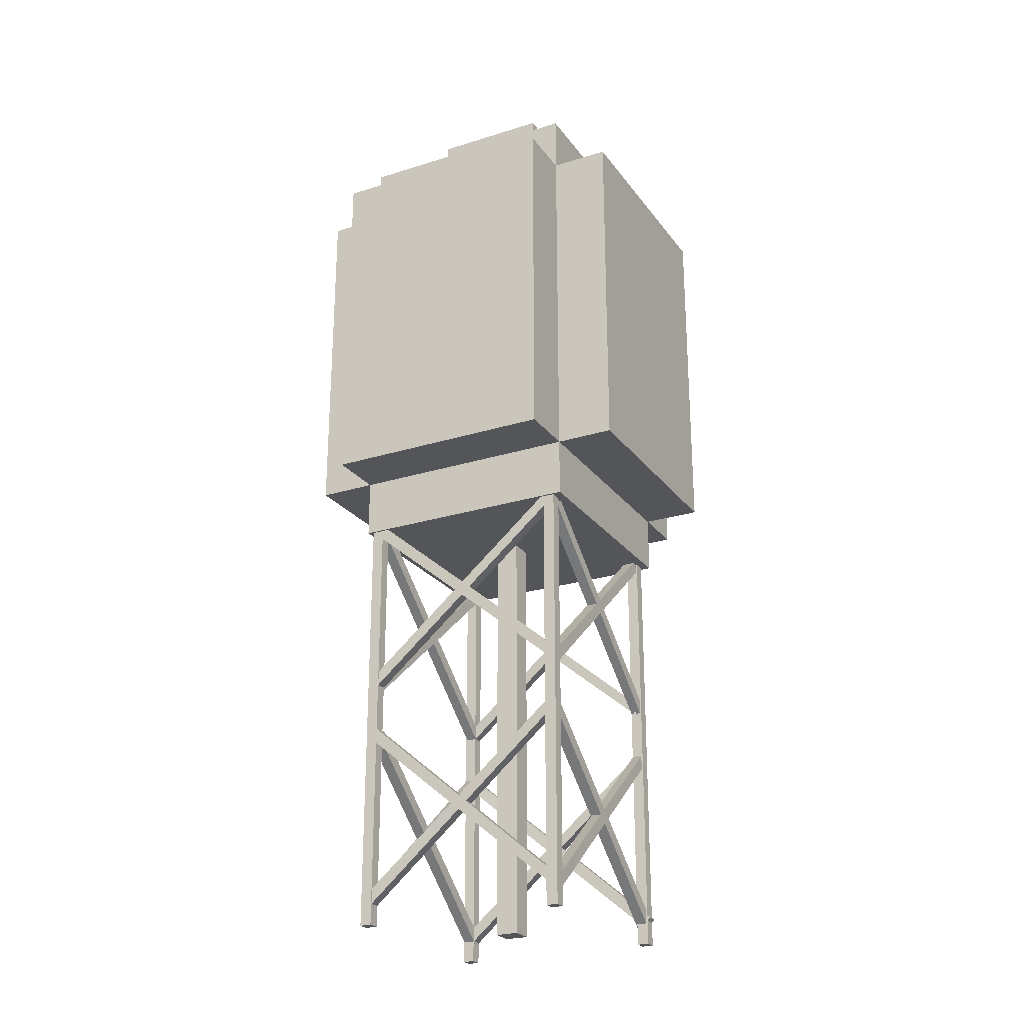
<metadata>
{"format":"obj","ext":"obj","renderer":"f3d","projection":"perspective","resolution":1024,"background":"white","views":[{"elev":-24.4,"azim":-62.6,"up":"+Z"}]}
</metadata>
<code>
g Parkour_Water_Tower
v 24.93 21.31 94.84
v 25.03 21.41 94.84
v 24.93 21.41 94.84
v 25.03 21.31 94.84
v 24.93 21.31 98.58
v 25.03 21.41 98.58
v 25.03 21.31 98.58
v 24.93 21.41 98.58
v 24.93 21.31 94.84
v 25.03 21.31 98.58
v 25.03 21.31 94.84
v 24.93 21.31 98.58
v 25.03 21.31 94.84
v 25.03 21.41 98.58
v 25.03 21.41 94.84
v 25.03 21.31 98.58
v 25.03 21.41 94.84
v 24.93 21.41 98.58
v 24.93 21.41 94.84
v 25.03 21.41 98.58
v 24.93 21.41 94.84
v 24.93 21.31 98.58
v 24.93 21.31 94.84
v 24.93 21.41 98.58
v 26.77 23.11 96.98
v 26.85 23.18 97.05
v 26.77 23.18 97.05
v 26.85 23.11 96.98
v 26.75 21.31 98.5
v 26.85 21.36 98.58
v 26.85 21.31 98.5
v 26.75 21.36 98.58
v 26.77 23.11 96.98
v 26.85 21.31 98.5
v 26.85 23.11 96.98
v 26.75 21.31 98.5
v 26.85 23.11 96.98
v 26.85 21.36 98.58
v 26.85 23.18 97.05
v 26.85 21.31 98.5
v 26.85 23.18 97.05
v 26.75 21.36 98.58
v 26.77 23.18 97.05
v 26.85 21.36 98.58
v 26.77 23.18 97.05
v 26.75 21.31 98.5
v 26.77 23.11 96.98
v 26.75 21.36 98.58
v 26.8 23.17 96.98
v 26.86 23.08 97.05
v 26.86 23.17 97.05
v 26.8 23.08 96.98
v 24.98 23.18 98.5
v 25.04 23.08 98.58
v 24.98 23.08 98.5
v 25.04 23.18 98.58
v 26.8 23.17 96.98
v 24.98 23.08 98.5
v 26.8 23.08 96.98
v 24.98 23.18 98.5
v 26.8 23.08 96.98
v 25.04 23.08 98.58
v 26.86 23.08 97.05
v 24.98 23.08 98.5
v 26.86 23.08 97.05
v 25.04 23.18 98.58
v 26.86 23.17 97.05
v 25.04 23.08 98.58
v 26.86 23.17 97.05
v 24.98 23.18 98.5
v 26.8 23.17 96.98
v 25.04 23.18 98.58
v 25.02 23.08 96.97
v 24.97 23.18 97.05
v 24.97 23.08 97.05
v 25.02 23.18 96.97
v 26.85 23.08 98.5
v 26.79 23.18 98.58
v 26.85 23.17 98.5
v 26.79 23.08 98.58
v 25.02 23.08 96.97
v 26.85 23.17 98.5
v 25.02 23.18 96.97
v 26.85 23.08 98.5
v 25.02 23.18 96.97
v 26.79 23.18 98.58
v 24.97 23.18 97.05
v 26.85 23.17 98.5
v 24.97 23.18 97.05
v 26.79 23.08 98.58
v 24.97 23.08 97.05
v 26.79 23.18 98.58
v 24.97 23.08 97.05
v 26.85 23.08 98.5
v 25.02 23.08 96.97
v 26.79 23.08 98.58
v 25.03 21.4 97.03
v 24.93 21.41 97.16
v 25.03 21.41 97.16
v 24.93 21.4 97.03
v 25.03 23.17 98.5
v 24.93 23.1 98.58
v 24.93 23.17 98.5
v 25.03 23.1 98.58
v 25.03 21.4 97.03
v 24.93 23.17 98.5
v 24.93 21.4 97.03
v 25.03 23.17 98.5
v 24.93 21.4 97.03
v 24.93 23.1 98.58
v 24.93 21.41 97.16
v 24.93 23.17 98.5
v 24.93 21.41 97.16
v 25.03 23.1 98.58
v 25.03 21.41 97.16
v 24.93 23.1 98.58
v 25.03 21.41 97.16
v 25.03 23.17 98.5
v 25.03 21.4 97.03
v 25.03 23.1 98.58
v 24.93 23.11 96.98
v 25.03 23.18 97.05
v 24.93 23.18 97.05
v 25.03 23.11 96.98
v 24.93 21.31 98.5
v 25.03 21.36 98.58
v 25.03 21.31 98.5
v 24.93 21.36 98.58
v 24.93 23.11 96.98
v 25.03 21.31 98.5
v 25.03 23.11 96.98
v 24.93 21.31 98.5
v 25.03 23.11 96.98
v 25.03 21.36 98.58
v 25.03 23.18 97.05
v 25.03 21.31 98.5
v 25.03 23.18 97.05
v 24.93 21.36 98.58
v 24.93 23.18 97.05
v 25.03 21.36 98.58
v 24.93 23.18 97.05
v 24.93 21.31 98.5
v 24.93 23.11 96.98
v 24.93 21.36 98.58
v 26.8 21.42 95
v 26.86 21.32 95.08
v 26.86 21.42 95.08
v 26.8 21.32 95
v 24.98 21.42 96.53
v 25.02 21.32 96.62
v 24.98 21.32 96.53
v 25.02 21.4 96.62
v 26.8 21.42 95
v 24.98 21.32 96.53
v 26.8 21.32 95
v 24.98 21.42 96.53
v 26.8 21.32 95
v 25.02 21.32 96.62
v 26.86 21.32 95.08
v 24.98 21.32 96.53
v 26.86 21.32 95.08
v 25.02 21.4 96.62
v 26.86 21.42 95.08
v 25.02 21.32 96.62
v 26.86 21.42 95.08
v 24.98 21.42 96.53
v 26.8 21.42 95
v 25.02 21.4 96.62
v 25.03 21.32 95
v 24.97 21.42 95.08
v 24.97 21.32 95.08
v 25.03 21.42 95
v 26.85 21.32 96.53
v 26.79 21.4 96.6
v 26.85 21.4 96.53
v 26.79 21.32 96.6
v 25.03 21.32 95
v 26.85 21.4 96.53
v 25.03 21.42 95
v 26.85 21.32 96.53
v 25.03 21.42 95
v 26.79 21.4 96.6
v 24.97 21.42 95.08
v 26.85 21.4 96.53
v 24.97 21.42 95.08
v 26.79 21.32 96.6
v 24.97 21.32 95.08
v 26.79 21.4 96.6
v 24.97 21.32 95.08
v 26.85 21.32 96.53
v 25.03 21.32 95
v 26.79 21.32 96.6
v 26.87 21.35 95
v 26.77 21.28 95.08
v 26.87 21.28 95.08
v 26.77 21.35 95
v 26.85 23.17 96.53
v 26.77 23.1 96.6
v 26.77 23.17 96.53
v 26.85 23.1 96.6
v 26.87 21.35 95
v 26.77 23.17 96.53
v 26.77 21.35 95
v 26.85 23.17 96.53
v 26.77 21.35 95
v 26.77 23.1 96.6
v 26.77 21.28 95.08
v 26.77 23.17 96.53
v 26.77 21.28 95.08
v 26.85 23.1 96.6
v 26.87 21.28 95.08
v 26.77 23.1 96.6
v 26.87 21.28 95.08
v 26.85 23.17 96.53
v 26.87 21.35 95
v 26.85 23.1 96.6
v 26.77 23.11 95
v 26.87 23.18 95.08
v 26.77 23.18 95.08
v 26.87 23.11 95
v 26.77 21.32 96.53
v 26.85 21.36 96.6
v 26.85 21.32 96.53
v 26.77 21.36 96.6
v 26.77 23.11 95
v 26.85 21.32 96.53
v 26.87 23.11 95
v 26.77 21.32 96.53
v 26.87 23.11 95
v 26.85 21.36 96.6
v 26.87 23.18 95.08
v 26.85 21.32 96.53
v 26.87 23.18 95.08
v 26.77 21.36 96.6
v 26.77 23.18 95.08
v 26.85 21.36 96.6
v 26.77 23.18 95.08
v 26.77 21.32 96.53
v 26.77 23.11 95
v 26.77 21.36 96.6
v 26.8 23.18 95
v 26.86 23.08 95.08
v 26.86 23.18 95.08
v 26.8 23.08 95
v 24.98 23.18 96.53
v 25.04 23.08 96.6
v 24.98 23.08 96.53
v 25.04 23.18 96.6
v 26.8 23.18 95
v 24.98 23.08 96.53
v 26.8 23.08 95
v 24.98 23.18 96.53
v 26.8 23.08 95
v 25.04 23.08 96.6
v 26.86 23.08 95.08
v 24.98 23.08 96.53
v 26.86 23.08 95.08
v 25.04 23.18 96.6
v 26.86 23.18 95.08
v 25.04 23.08 96.6
v 26.86 23.18 95.08
v 24.98 23.18 96.53
v 26.8 23.18 95
v 25.04 23.18 96.6
v 25.01 23.1 95
v 24.97 23.18 95.08
v 24.97 23.09 95.08
v 25.03 23.18 95
v 26.85 23.08 96.53
v 26.79 23.18 96.6
v 26.85 23.18 96.53
v 26.79 23.09 96.6
v 25.01 23.1 95
v 26.85 23.18 96.53
v 25.03 23.18 95
v 26.85 23.08 96.53
v 25.03 23.18 95
v 26.79 23.18 96.6
v 24.97 23.18 95.08
v 26.85 23.18 96.53
v 24.97 23.18 95.08
v 26.79 23.09 96.6
v 24.97 23.09 95.08
v 26.79 23.18 96.6
v 24.97 23.09 95.08
v 26.85 23.08 96.53
v 25.01 23.1 95
v 26.79 23.09 96.6
v 25.03 21.4 95.05
v 24.93 21.4 95.16
v 25.03 21.4 95.16
v 24.93 21.4 95.05
v 25.03 23.17 96.53
v 24.93 23.1 96.6
v 24.93 23.17 96.53
v 25.03 23.1 96.6
v 25.03 21.4 95.05
v 24.93 23.17 96.53
v 24.93 21.4 95.05
v 25.03 23.17 96.53
v 24.93 21.4 95.05
v 24.93 23.1 96.6
v 24.93 21.4 95.16
v 24.93 23.17 96.53
v 24.93 21.4 95.16
v 25.03 23.1 96.6
v 25.03 21.4 95.16
v 24.93 23.1 96.6
v 25.03 21.4 95.16
v 25.03 23.17 96.53
v 25.03 21.4 95.05
v 25.03 23.1 96.6
v 24.93 23.11 95
v 25.03 23.18 95.08
v 24.93 23.18 95.08
v 25.03 23.11 95
v 24.93 21.4 96.47
v 25.03 21.4 96.6
v 25.03 21.4 96.47
v 24.93 21.4 96.6
v 24.93 23.11 95
v 25.03 21.4 96.47
v 25.03 23.11 95
v 24.93 21.4 96.47
v 25.03 23.11 95
v 25.03 21.4 96.6
v 25.03 23.18 95.08
v 25.03 21.4 96.47
v 25.03 23.18 95.08
v 24.93 21.4 96.6
v 24.93 23.18 95.08
v 25.03 21.4 96.6
v 24.93 23.18 95.08
v 24.93 21.4 96.47
v 24.93 23.11 95
v 24.93 21.4 96.6
v 26.77 21.31 94.84
v 26.87 21.41 94.84
v 26.77 21.41 94.84
v 26.87 21.31 94.84
v 26.77 21.31 98.77
v 26.87 21.41 98.77
v 26.87 21.31 98.77
v 26.77 21.41 98.77
v 26.77 21.31 94.84
v 26.87 21.31 98.77
v 26.87 21.31 94.84
v 26.77 21.31 98.77
v 26.87 21.31 94.84
v 26.87 21.41 98.77
v 26.87 21.41 94.84
v 26.87 21.31 98.77
v 26.87 21.41 94.84
v 26.77 21.41 98.77
v 26.77 21.41 94.84
v 26.87 21.41 98.77
v 26.77 21.41 94.84
v 26.77 21.31 98.77
v 26.77 21.31 94.84
v 26.77 21.41 98.77
v 26.77 23.09 94.84
v 26.87 23.19 94.84
v 26.77 23.19 94.84
v 26.87 23.09 94.84
v 26.77 23.09 98.62
v 26.87 23.19 98.62
v 26.87 23.09 98.62
v 26.77 23.19 98.62
v 26.77 23.09 94.84
v 26.87 23.09 98.62
v 26.87 23.09 94.84
v 26.77 23.09 98.62
v 26.87 23.09 94.84
v 26.87 23.19 98.62
v 26.87 23.19 94.84
v 26.87 23.09 98.62
v 26.87 23.19 94.84
v 26.77 23.19 98.62
v 26.77 23.19 94.84
v 26.87 23.19 98.62
v 26.77 23.19 94.84
v 26.77 23.09 98.62
v 26.77 23.09 94.84
v 26.77 23.19 98.62
v 24.93 23.09 94.84
v 25.03 23.19 94.84
v 24.93 23.19 94.84
v 25.03 23.09 94.84
v 24.93 23.09 98.52
v 25.03 23.19 98.52
v 25.03 23.09 98.52
v 24.93 23.19 98.52
v 24.93 23.09 94.84
v 25.03 23.09 98.52
v 25.03 23.09 94.84
v 24.93 23.09 98.52
v 25.03 23.09 94.84
v 25.03 23.19 98.52
v 25.03 23.19 94.84
v 25.03 23.09 98.52
v 25.03 23.19 94.84
v 24.93 23.19 98.52
v 24.93 23.19 94.84
v 25.03 23.19 98.52
v 24.93 23.19 94.84
v 24.93 23.09 98.52
v 24.93 23.09 94.84
v 24.93 23.19 98.52
v 25.81 22.13 94.84
v 26.01 22.33 94.84
v 25.81 22.33 94.84
v 26.01 22.13 94.84
v 25.81 22.13 96.84
v 26.01 22.33 96.84
v 26.01 22.13 96.84
v 25.81 22.33 96.84
v 25.81 22.13 94.84
v 26.01 22.13 96.84
v 26.01 22.13 94.84
v 25.81 22.13 96.84
v 26.01 22.13 94.84
v 26.01 22.33 96.84
v 26.01 22.33 94.84
v 26.01 22.13 96.84
v 26.01 22.33 94.84
v 25.81 22.33 96.84
v 25.81 22.33 94.84
v 26.01 22.33 96.84
v 25.81 22.33 94.84
v 25.81 22.13 96.84
v 25.81 22.13 94.84
v 25.81 22.33 96.84
v 24.91 21.23 98.52
v 26.91 23.23 98.52
v 24.91 23.23 98.52
v 26.91 21.23 98.52
v 25.41 21.73 103
v 26.41 22.73 103
v 26.41 21.73 103
v 25.41 22.73 103
v 26.91 20.73 99.02
v 24.91 20.73 101.5
v 26.91 20.73 101.5
v 24.91 20.73 99.02
v 27.41 23.23 99.02
v 27.41 21.23 101.5
v 27.41 23.23 101.5
v 27.41 21.23 99.02
v 24.91 23.73 99.02
v 26.91 23.73 101.5
v 24.91 23.73 101.5
v 26.91 23.73 99.02
v 24.41 21.23 99.02
v 24.41 23.23 101.5
v 24.41 21.23 101.5
v 24.41 23.23 99.02
v 24.91 21.23 99.02
v 26.91 20.73 99.02
v 26.91 21.23 99.02
v 24.91 20.73 99.02
v 26.91 21.23 101.5
v 26.91 20.73 99.02
v 26.91 20.73 101.5
v 26.91 21.23 99.02
v 26.91 21.23 102
v 24.91 20.73 102
v 24.91 21.23 102
v 26.91 20.73 102
v 24.91 21.23 101.5
v 24.91 20.73 102
v 24.91 20.73 101.5
v 24.91 21.23 102
v 26.91 21.23 99.02
v 27.41 23.23 99.02
v 26.91 23.23 99.02
v 27.41 21.23 99.02
v 26.91 23.23 101.5
v 27.41 23.23 99.02
v 27.41 23.23 101.5
v 26.91 23.23 99.02
v 26.91 23.23 102
v 27.41 21.23 102
v 26.91 21.23 102
v 27.41 23.23 102
v 26.91 21.23 101.5
v 27.41 21.23 102
v 27.41 21.23 101.5
v 26.91 21.23 102
v 26.91 23.23 99.02
v 24.91 23.73 99.02
v 24.91 23.23 99.02
v 26.91 23.73 99.02
v 24.91 23.23 101.5
v 24.91 23.73 99.02
v 24.91 23.73 101.5
v 24.91 23.23 99.02
v 24.91 23.23 102
v 26.91 23.73 102
v 26.91 23.23 102
v 24.91 23.73 102
v 26.91 23.23 101.5
v 26.91 23.73 102
v 26.91 23.73 101.5
v 26.91 23.23 102
v 24.91 23.23 99.02
v 24.41 21.23 99.02
v 24.91 21.23 99.02
v 24.41 23.23 99.02
v 24.91 21.23 101.5
v 24.41 21.23 99.02
v 24.41 21.23 101.5
v 24.91 21.23 99.02
v 24.91 21.23 102
v 24.41 23.23 102
v 24.91 23.23 102
v 24.41 21.23 102
v 24.91 23.23 101.5
v 24.41 23.23 102
v 24.41 23.23 101.5
v 24.91 23.23 102
v 24.91 21.23 102
v 26.91 21.23 102.5
v 26.91 21.23 102
v 24.91 21.23 102.5
v 26.91 21.23 102
v 26.91 23.23 102.5
v 26.91 23.23 102
v 26.91 21.23 102.5
v 26.91 23.23 102
v 24.91 23.23 102.5
v 24.91 23.23 102
v 26.91 23.23 102.5
v 24.91 23.23 102
v 24.91 21.23 102.5
v 24.91 21.23 102
v 24.91 23.23 102.5
v 24.91 21.23 102.5
v 26.41 21.73 102.5
v 26.91 21.23 102.5
v 25.41 21.73 102.5
v 26.41 22.73 102.5
v 26.91 23.23 102.5
v 25.41 22.73 102.5
v 24.91 23.23 102.5
v 25.41 21.73 102.5
v 26.41 21.73 103
v 26.41 21.73 102.5
v 25.41 21.73 103
v 26.41 21.73 102.5
v 26.41 22.73 103
v 26.41 22.73 102.5
v 26.41 21.73 103
v 26.41 22.73 102.5
v 25.41 22.73 103
v 25.41 22.73 102.5
v 26.41 22.73 103
v 25.41 22.73 102.5
v 25.41 21.73 103
v 25.41 21.73 102.5
v 25.41 22.73 103
v 24.91 21.23 99.02
v 24.91 23.23 98.52
v 24.91 23.23 99.02
v 24.91 21.23 98.52
v 24.91 23.23 99.02
v 26.91 23.23 98.52
v 26.91 23.23 99.02
v 24.91 23.23 98.52
v 26.91 23.23 99.02
v 26.91 21.23 98.52
v 26.91 21.23 99.02
v 26.91 23.23 98.52
v 26.91 21.23 99.02
v 24.91 21.23 98.52
v 24.91 21.23 99.02
v 26.91 21.23 98.52
v 26.8 21.4 96.98
v 26.86 21.32 97.05
v 26.86 21.4 97.05
v 26.8 21.32 96.98
v 24.98 21.42 98.5
v 25.04 21.32 98.58
v 24.98 21.32 98.5
v 25.04 21.42 98.58
v 26.8 21.4 96.98
v 24.98 21.32 98.5
v 26.8 21.32 96.98
v 24.98 21.42 98.5
v 26.8 21.32 96.98
v 25.04 21.32 98.58
v 26.86 21.32 97.05
v 24.98 21.32 98.5
v 26.86 21.32 97.05
v 25.04 21.42 98.58
v 26.86 21.4 97.05
v 25.04 21.32 98.58
v 26.86 21.4 97.05
v 24.98 21.42 98.5
v 26.8 21.4 96.98
v 25.04 21.42 98.58
v 25.03 21.32 96.98
v 24.97 21.42 97.05
v 24.97 21.32 97.05
v 25.03 21.42 96.98
v 26.85 21.32 98.5
v 26.79 21.42 98.58
v 26.85 21.42 98.5
v 26.79 21.32 98.58
v 25.03 21.32 96.98
v 26.85 21.42 98.5
v 25.03 21.42 96.98
v 26.85 21.32 98.5
v 25.03 21.42 96.98
v 26.79 21.42 98.58
v 24.97 21.42 97.05
v 26.85 21.42 98.5
v 24.97 21.42 97.05
v 26.79 21.32 98.58
v 24.97 21.32 97.05
v 26.79 21.42 98.58
v 24.97 21.32 97.05
v 26.85 21.32 98.5
v 25.03 21.32 96.98
v 26.79 21.32 98.58
v 26.85 21.35 96.98
v 26.75 21.4 97.13
v 26.85 21.4 97.13
v 26.75 21.35 96.98
v 26.85 23.17 98.5
v 26.75 23.1 98.58
v 26.75 23.17 98.5
v 26.85 23.1 98.58
v 26.85 21.35 96.98
v 26.75 23.17 98.5
v 26.75 21.35 96.98
v 26.85 23.17 98.5
v 26.75 21.35 96.98
v 26.75 23.1 98.58
v 26.75 21.4 97.13
v 26.75 23.17 98.5
v 26.75 21.4 97.13
v 26.85 23.1 98.58
v 26.85 21.4 97.13
v 26.75 23.1 98.58
v 26.85 21.4 97.13
v 26.85 23.17 98.5
v 26.85 21.35 96.98
v 26.85 23.1 98.58
v 26.91 20.73 102
v 24.91 20.73 101.5
v 24.91 20.73 102
v 26.91 20.73 101.5
v 27.41 23.23 102
v 27.41 21.23 101.5
v 27.41 21.23 102
v 27.41 23.23 101.5
v 24.91 23.73 102
v 26.91 23.73 101.5
v 26.91 23.73 102
v 24.91 23.73 101.5
v 24.41 21.23 102
v 24.41 23.23 101.5
v 24.41 23.23 102
v 24.41 21.23 101.5
v 26.91 21.23 102
v 26.91 20.73 101.5
v 26.91 20.73 102
v 26.91 21.23 101.5
v 24.91 21.23 99.02
v 24.91 20.73 101.5
v 24.91 20.73 99.02
v 24.91 21.23 101.5
v 26.91 23.23 102
v 27.41 23.23 101.5
v 27.41 23.23 102
v 26.91 23.23 101.5
v 26.91 21.23 99.02
v 27.41 21.23 101.5
v 27.41 21.23 99.02
v 26.91 21.23 101.5
v 24.91 23.23 102
v 24.91 23.73 101.5
v 24.91 23.73 102
v 24.91 23.23 101.5
v 26.91 23.23 99.02
v 26.91 23.73 101.5
v 26.91 23.73 99.02
v 26.91 23.23 101.5
v 24.91 21.23 102
v 24.41 21.23 101.5
v 24.41 21.23 102
v 24.91 21.23 101.5
v 24.91 23.23 99.02
v 24.41 23.23 101.5
v 24.41 23.23 99.02
v 24.91 23.23 101.5
v 25.81 22.13 96.84
v 26.01 22.33 96.84
v 25.81 22.33 96.84
v 26.01 22.13 96.84
v 25.81 22.13 98.84
v 26.01 22.33 98.84
v 26.01 22.13 98.84
v 25.81 22.33 98.84
v 25.81 22.13 96.84
v 26.01 22.13 98.84
v 26.01 22.13 96.84
v 25.81 22.13 98.84
v 26.01 22.13 96.84
v 26.01 22.33 98.84
v 26.01 22.33 96.84
v 26.01 22.13 98.84
v 26.01 22.33 96.84
v 25.81 22.33 98.84
v 25.81 22.33 96.84
v 26.01 22.33 98.84
v 25.81 22.33 96.84
v 25.81 22.13 98.84
v 25.81 22.13 96.84
v 25.81 22.33 98.84
g Parkour_Water_Tower_0
f 3 2 1
f 4 1 2
f 7 6 5
f 8 5 6
f 11 10 9
f 12 9 10
f 15 14 13
f 16 13 14
f 19 18 17
f 20 17 18
f 23 22 21
f 24 21 22
f 27 26 25
f 28 25 26
f 31 30 29
f 32 29 30
f 35 34 33
f 36 33 34
f 39 38 37
f 40 37 38
f 43 42 41
f 44 41 42
f 47 46 45
f 48 45 46
f 51 50 49
f 52 49 50
f 55 54 53
f 56 53 54
f 59 58 57
f 60 57 58
f 63 62 61
f 64 61 62
f 67 66 65
f 68 65 66
f 71 70 69
f 72 69 70
f 75 74 73
f 76 73 74
f 79 78 77
f 80 77 78
f 83 82 81
f 84 81 82
f 87 86 85
f 88 85 86
f 91 90 89
f 92 89 90
f 95 94 93
f 96 93 94
f 99 98 97
f 100 97 98
f 103 102 101
f 104 101 102
f 107 106 105
f 108 105 106
f 111 110 109
f 112 109 110
f 115 114 113
f 116 113 114
f 119 118 117
f 120 117 118
f 123 122 121
f 124 121 122
f 127 126 125
f 128 125 126
f 131 130 129
f 132 129 130
f 135 134 133
f 136 133 134
f 139 138 137
f 140 137 138
f 143 142 141
f 144 141 142
f 147 146 145
f 148 145 146
f 151 150 149
f 152 149 150
f 155 154 153
f 156 153 154
f 159 158 157
f 160 157 158
f 163 162 161
f 164 161 162
f 167 166 165
f 168 165 166
f 171 170 169
f 172 169 170
f 175 174 173
f 176 173 174
f 179 178 177
f 180 177 178
f 183 182 181
f 184 181 182
f 187 186 185
f 188 185 186
f 191 190 189
f 192 189 190
f 195 194 193
f 196 193 194
f 199 198 197
f 200 197 198
f 203 202 201
f 204 201 202
f 207 206 205
f 208 205 206
f 211 210 209
f 212 209 210
f 215 214 213
f 216 213 214
f 219 218 217
f 220 217 218
f 223 222 221
f 224 221 222
f 227 226 225
f 228 225 226
f 231 230 229
f 232 229 230
f 235 234 233
f 236 233 234
f 239 238 237
f 240 237 238
f 243 242 241
f 244 241 242
f 247 246 245
f 248 245 246
f 251 250 249
f 252 249 250
f 255 254 253
f 256 253 254
f 259 258 257
f 260 257 258
f 263 262 261
f 264 261 262
f 267 266 265
f 268 265 266
f 271 270 269
f 272 269 270
f 275 274 273
f 276 273 274
f 279 278 277
f 280 277 278
f 283 282 281
f 284 281 282
f 287 286 285
f 288 285 286
f 291 290 289
f 292 289 290
f 295 294 293
f 296 293 294
f 299 298 297
f 300 297 298
f 303 302 301
f 304 301 302
f 307 306 305
f 308 305 306
f 311 310 309
f 312 309 310
f 315 314 313
f 316 313 314
f 319 318 317
f 320 317 318
f 323 322 321
f 324 321 322
f 327 326 325
f 328 325 326
f 331 330 329
f 332 329 330
f 335 334 333
f 336 333 334
f 339 338 337
f 340 337 338
f 343 342 341
f 344 341 342
f 347 346 345
f 348 345 346
f 351 350 349
f 352 349 350
f 355 354 353
f 356 353 354
f 359 358 357
f 360 357 358
f 363 362 361
f 364 361 362
f 367 366 365
f 368 365 366
f 371 370 369
f 372 369 370
f 375 374 373
f 376 373 374
f 379 378 377
f 380 377 378
f 383 382 381
f 384 381 382
f 387 386 385
f 388 385 386
f 391 390 389
f 392 389 390
f 395 394 393
f 396 393 394
f 399 398 397
f 400 397 398
f 403 402 401
f 404 401 402
f 407 406 405
f 408 405 406
f 411 410 409
f 412 409 410
f 415 414 413
f 416 413 414
f 419 418 417
f 420 417 418
f 423 422 421
f 424 421 422
f 427 426 425
f 428 425 426
f 431 430 429
f 432 429 430
f 435 434 433
f 436 433 434
f 439 438 437
f 440 437 438
f 443 442 441
f 444 441 442
f 447 446 445
f 448 445 446
f 451 450 449
f 452 449 450
f 455 454 453
f 456 453 454
f 459 458 457
f 460 457 458
f 463 462 461
f 464 461 462
f 467 466 465
f 468 465 466
f 471 470 469
f 472 469 470
f 475 474 473
f 476 473 474
f 479 478 477
f 480 477 478
f 483 482 481
f 484 481 482
f 487 486 485
f 488 485 486
f 491 490 489
f 492 489 490
f 495 494 493
f 496 493 494
f 499 498 497
f 500 497 498
f 503 502 501
f 504 501 502
f 507 506 505
f 508 505 506
f 511 510 509
f 512 509 510
f 515 514 513
f 516 513 514
f 519 518 517
f 520 517 518
f 523 522 521
f 524 521 522
f 527 526 525
f 528 525 526
f 531 530 529
f 532 529 530
f 535 534 533
f 536 533 534
f 539 538 537
f 540 537 538
f 538 539 541
f 542 541 539
f 541 542 543
f 544 543 542
f 537 540 544
f 543 544 540
f 547 546 545
f 548 545 546
f 551 550 549
f 552 549 550
f 555 554 553
f 556 553 554
f 559 558 557
f 560 557 558
f 563 562 561
f 564 561 562
f 567 566 565
f 568 565 566
f 571 570 569
f 572 569 570
f 575 574 573
f 576 573 574
f 579 578 577
f 580 577 578
f 583 582 581
f 584 581 582
f 587 586 585
f 588 585 586
f 591 590 589
f 592 589 590
f 595 594 593
f 596 593 594
f 599 598 597
f 600 597 598
f 603 602 601
f 604 601 602
f 607 606 605
f 608 605 606
f 611 610 609
f 612 609 610
f 615 614 613
f 616 613 614
f 619 618 617
f 620 617 618
f 623 622 621
f 624 621 622
f 627 626 625
f 628 625 626
f 631 630 629
f 632 629 630
f 635 634 633
f 636 633 634
f 639 638 637
f 640 637 638
f 643 642 641
f 644 641 642
f 647 646 645
f 648 645 646
f 651 650 649
f 652 649 650
f 655 654 653
f 656 653 654
f 659 658 657
f 660 657 658
f 663 662 661
f 664 661 662
f 667 666 665
f 668 665 666
f 671 670 669
f 672 669 670
f 675 674 673
f 676 673 674
f 679 678 677
f 680 677 678
f 683 682 681
f 684 681 682
f 687 686 685
f 688 685 686
f 691 690 689
f 692 689 690
f 695 694 693
f 696 693 694
f 699 698 697
f 700 697 698
f 703 702 701
f 704 701 702
f 707 706 705
f 708 705 706
f 711 710 709
f 712 709 710
f 715 714 713
f 716 713 714
f 719 718 717
f 720 717 718

</code>
